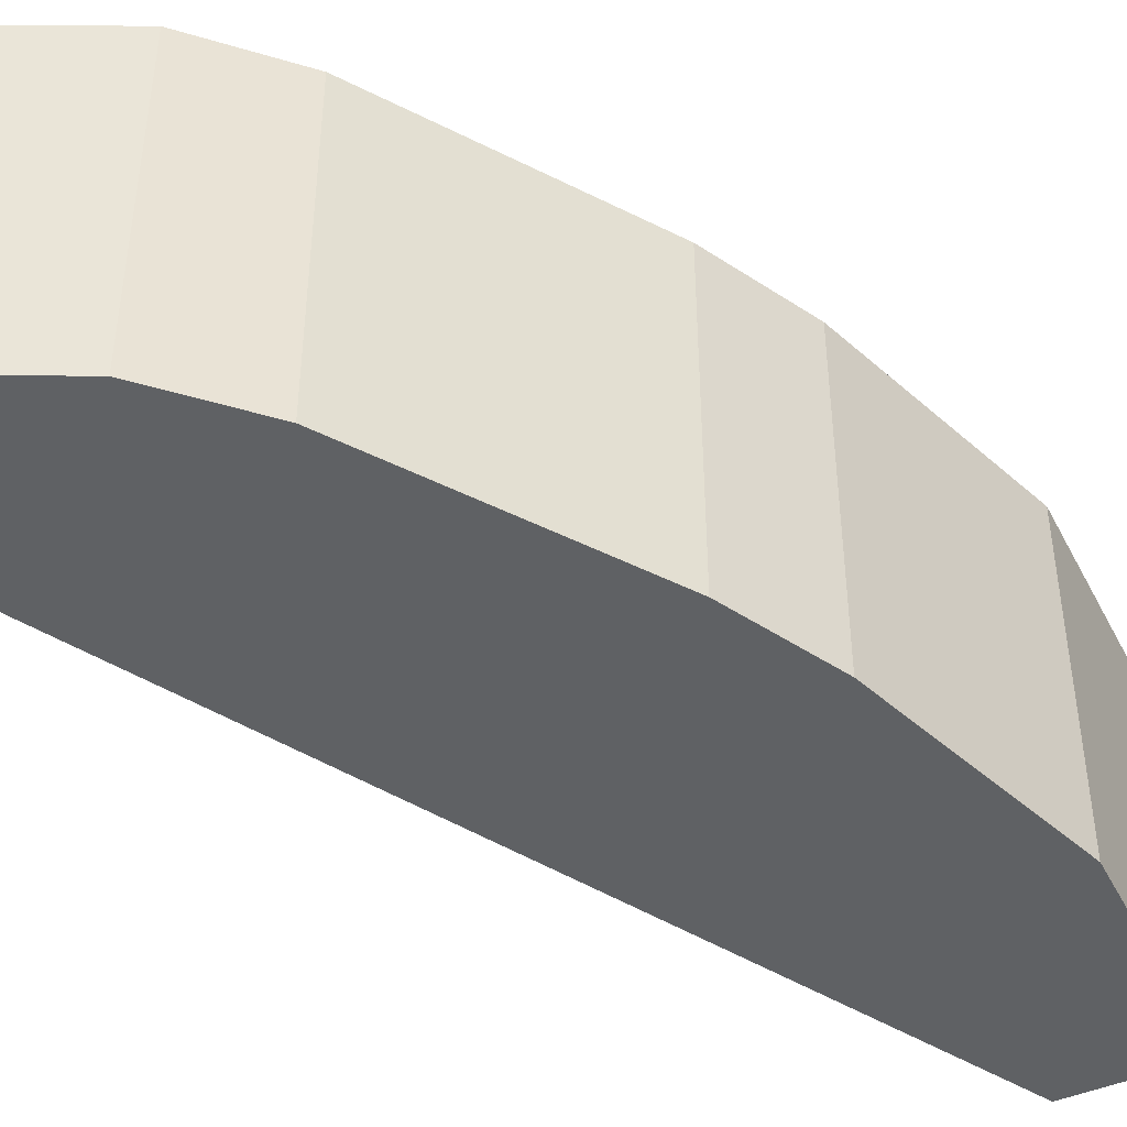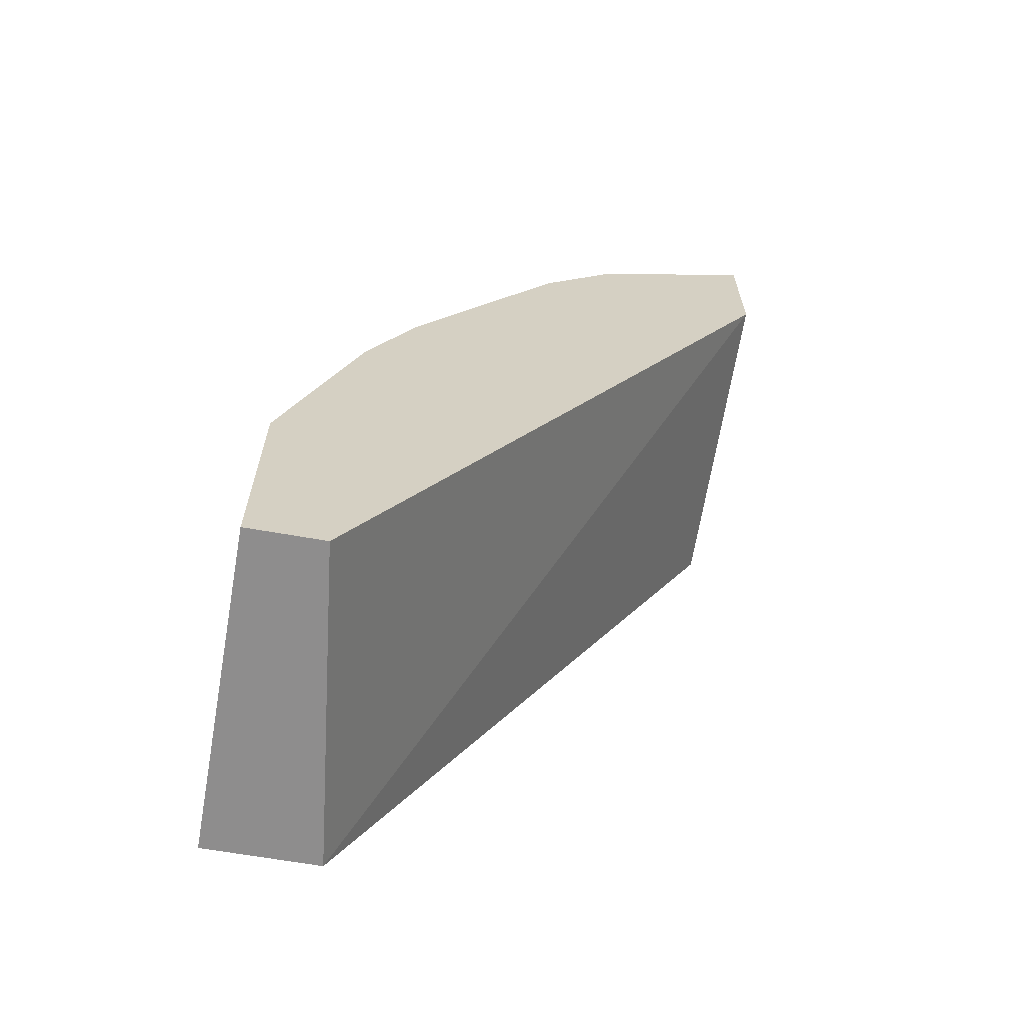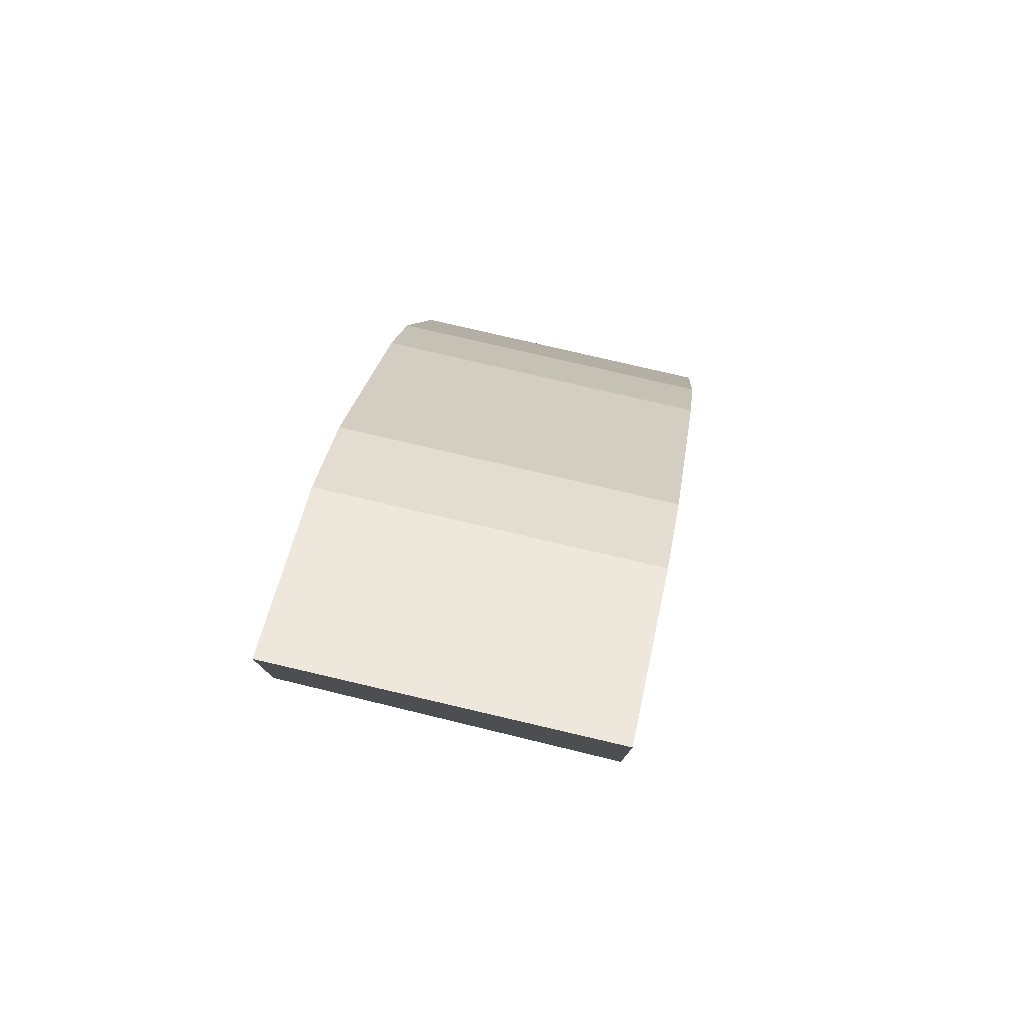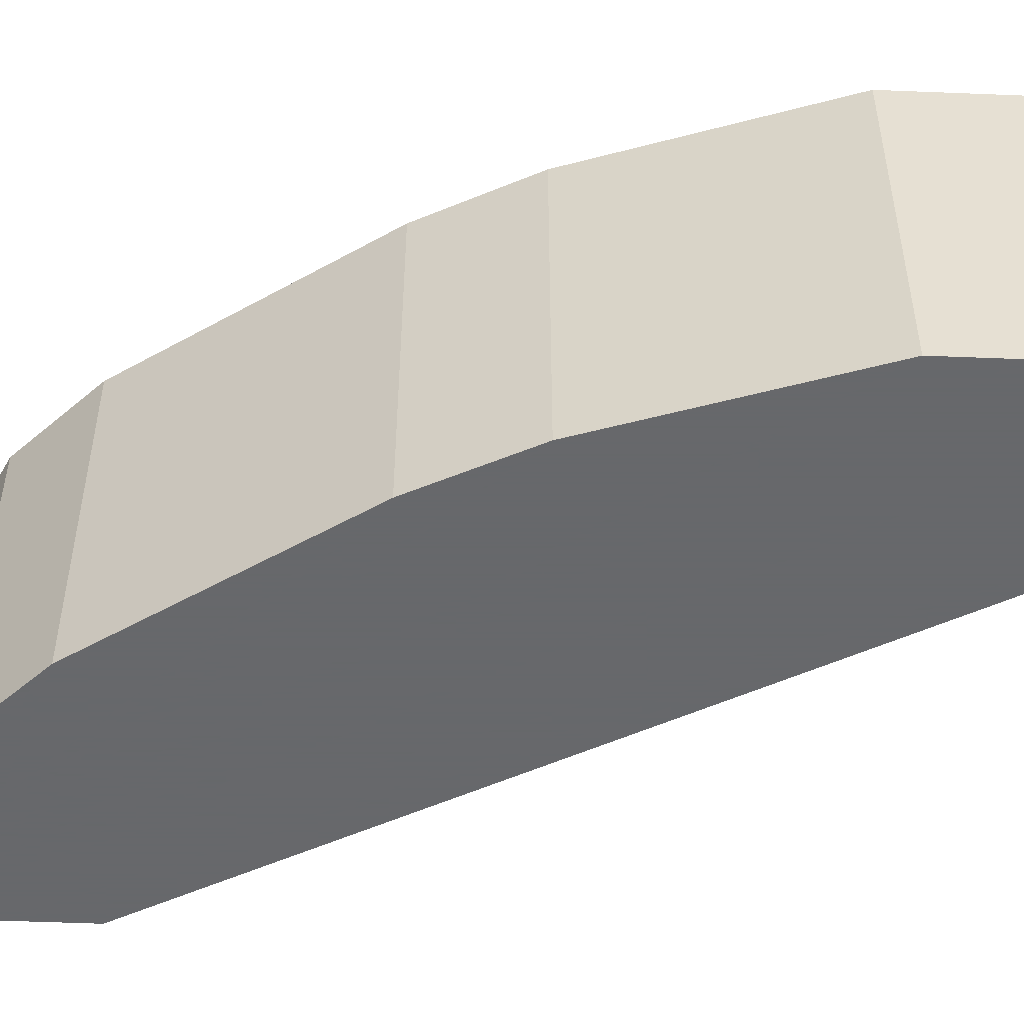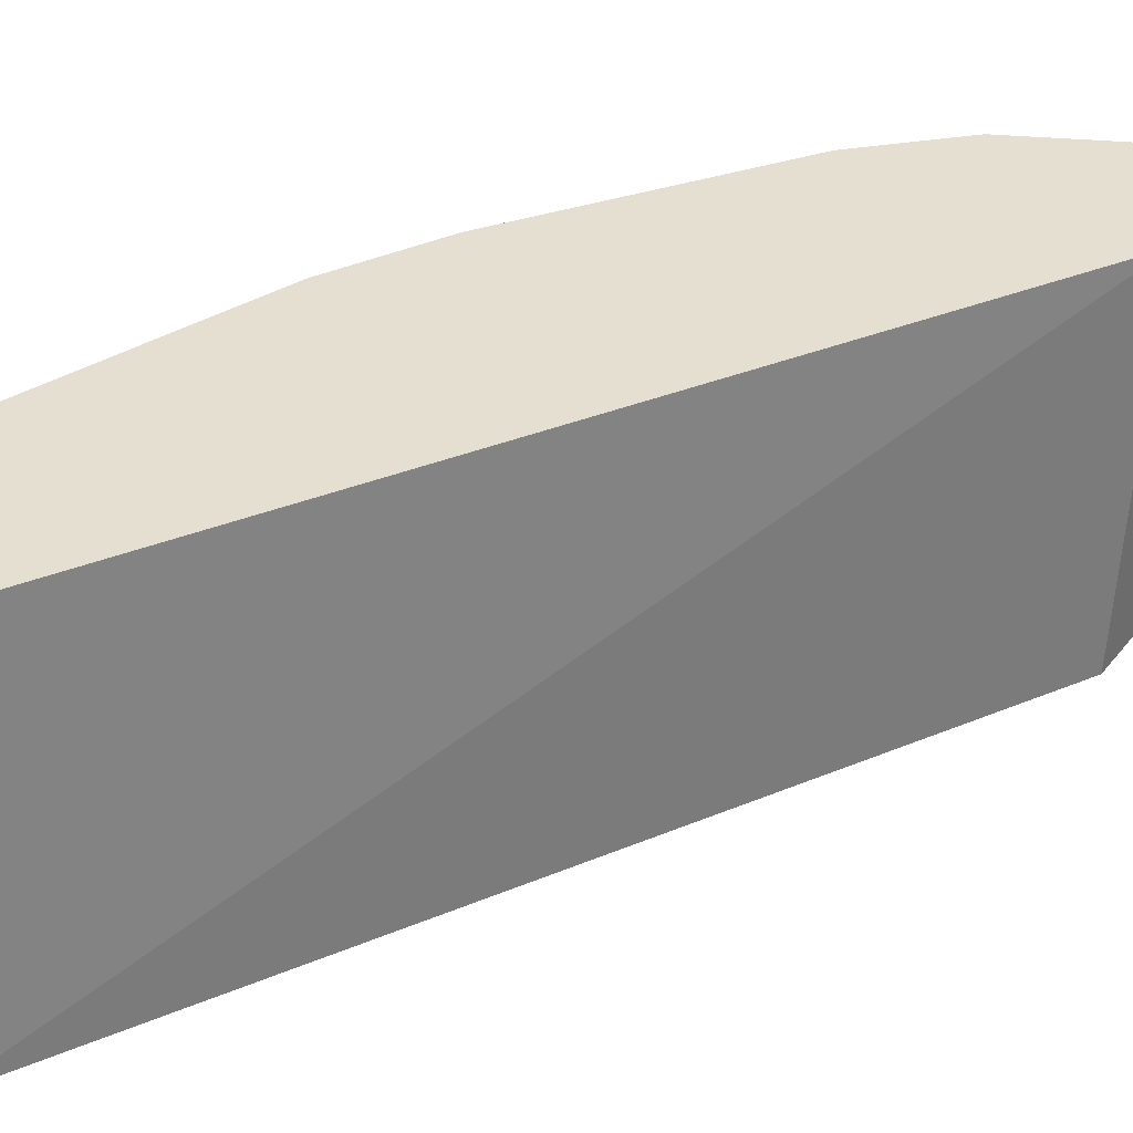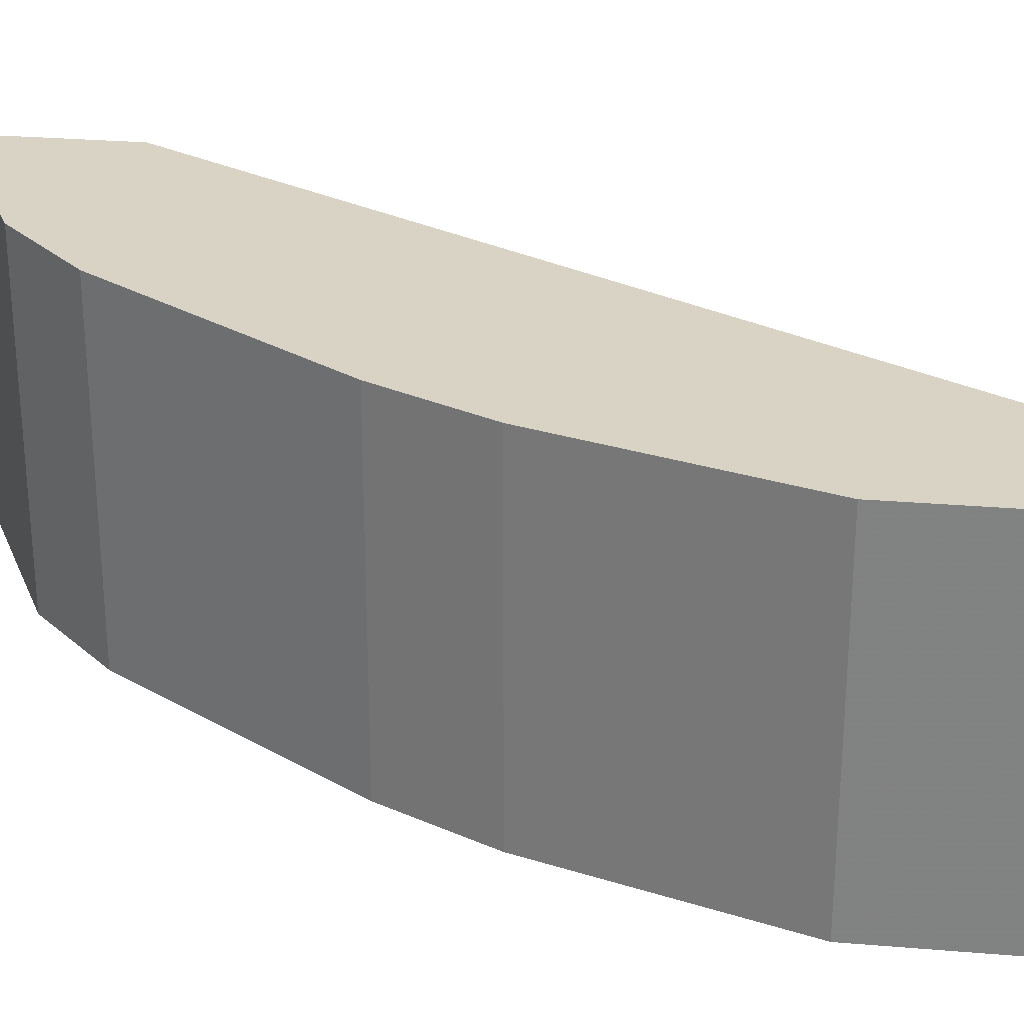
<metadata>
{"format":"obj","ext":"obj","renderer":"f3d","projection":"perspective","resolution":1024,"background":"white","views":[{"elev":-45.6,"azim":26.0,"up":"+Y"},{"elev":-64.7,"azim":169.9,"up":"+Z"},{"elev":79.1,"azim":-76.9,"up":"+Z"},{"elev":-52.3,"azim":87.5,"up":"+Y"},{"elev":36.6,"azim":-147.0,"up":"+Y"},{"elev":28.3,"azim":97.2,"up":"+Y"}]}
</metadata>
<code>
v 0.3051 -0.6289 0.2564
v 0.3583 -0.6289 0.2298
v 0.3051 -0.4965 0.2564
v 0.3051 -0.6289 0.1818
v 0.3534 -0.4965 0.2322
v 0.3456 -0.4965 0.2362
v 0.3736 -0.6289 0.2221
v 0.3736 -0.4965 0.2221
v 0.3051 -0.4965 0.1958
v 0.4688 -0.6289 -0.1209
v 0.4039 -0.6289 0.1918
v 0.4039 -0.4965 0.1918
v 0.4845 -0.4965 -0.1209
v 0.515 -0.6289 -0.1209
v 0.4645 -0.6289 0.1009
v 0.4645 -0.4965 0.1009
v 0.515 -0.4965 -0.1209
v 0.515 -0.6289 -0.03027
v 0.4669 -0.6289 0.09614
v 0.4847 -0.4965 0.06062
v 0.515 -0.4965 -0.03027
v 0.4847 -0.6289 0.06062
f 10 13 17
f 3 17 13
f 3 13 9
f 4 9 10
f 7 11 12
f 3 21 17
f 7 12 8
f 9 13 10
f 10 17 14
f 15 19 16
f 11 16 12
f 14 17 21
f 14 21 18
f 16 19 20
f 18 21 20
f 18 20 22
f 19 22 20
f 3 20 21
f 11 15 16
f 3 16 20
f 1 14 18
f 3 8 12
f 3 12 16
f 1 3 9
f 1 9 4
f 1 4 10
f 1 10 14
f 1 18 22
f 1 22 19
f 1 19 15
f 1 2 3
f 1 11 7
f 1 15 11
f 3 6 5
f 2 8 5
f 2 7 8
f 3 5 8
f 2 5 6
f 1 7 2
f 2 6 3

</code>
